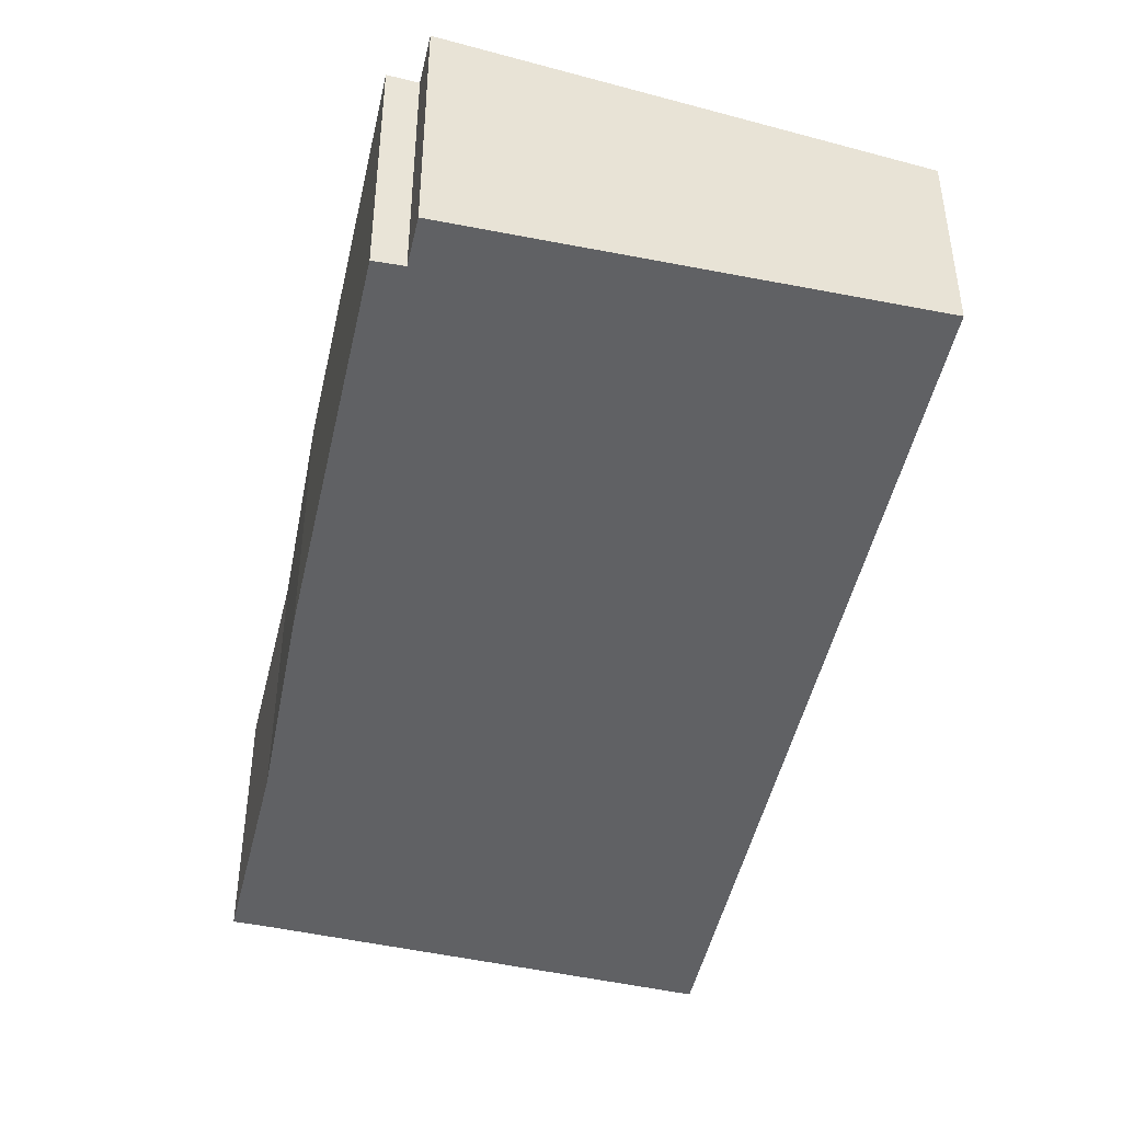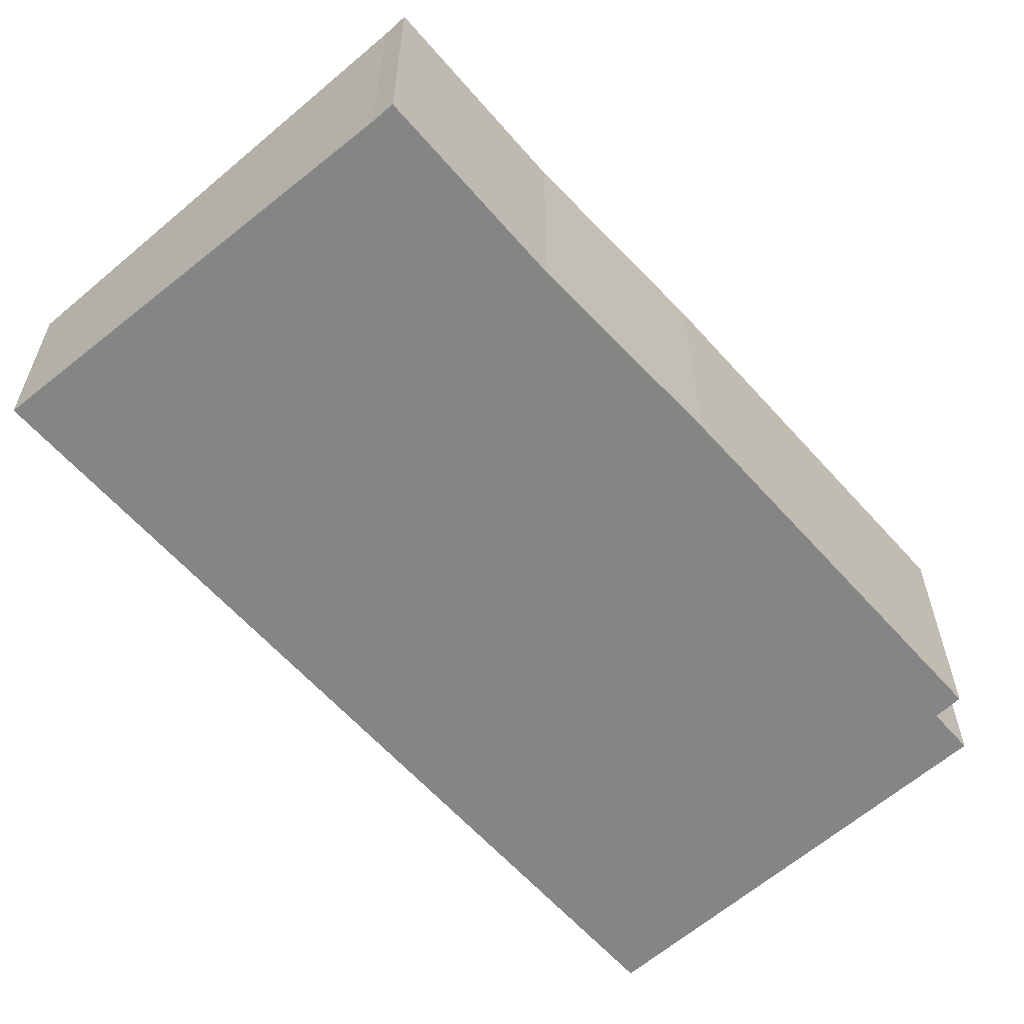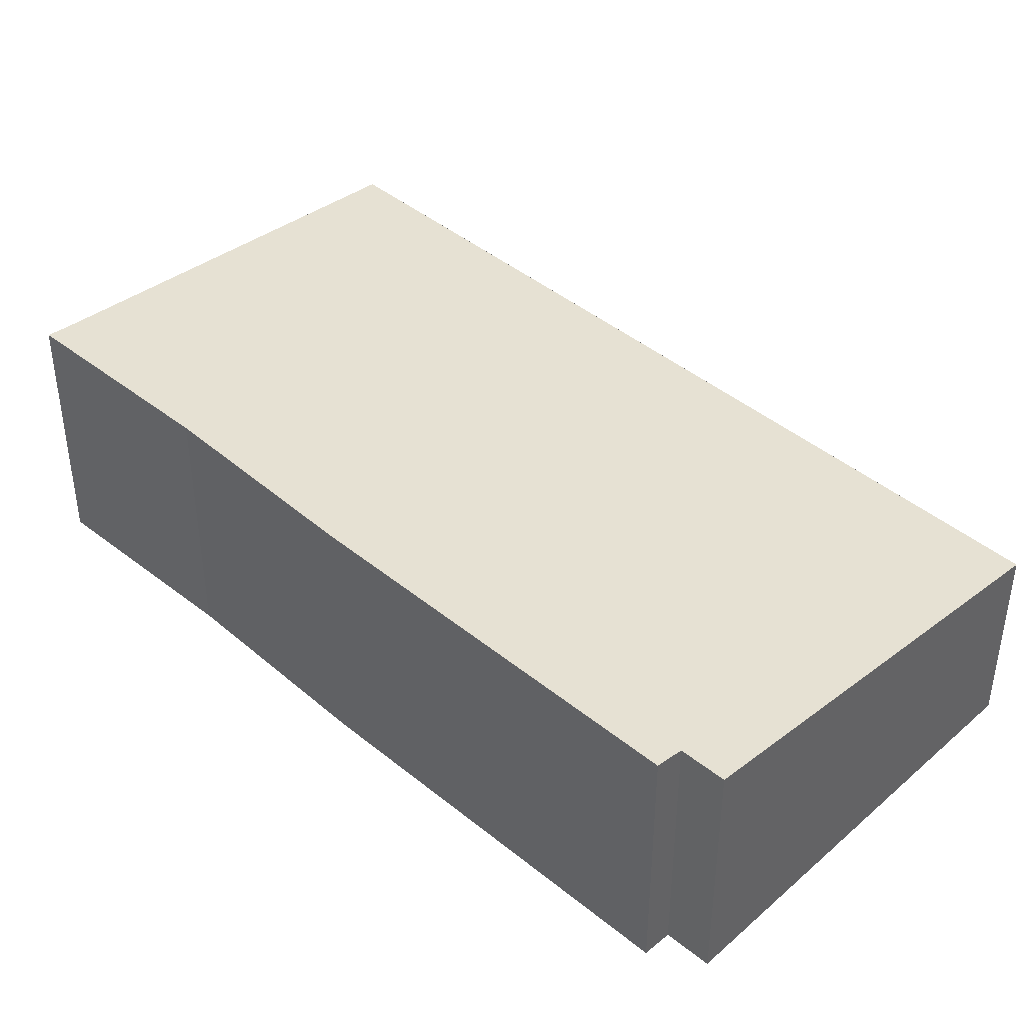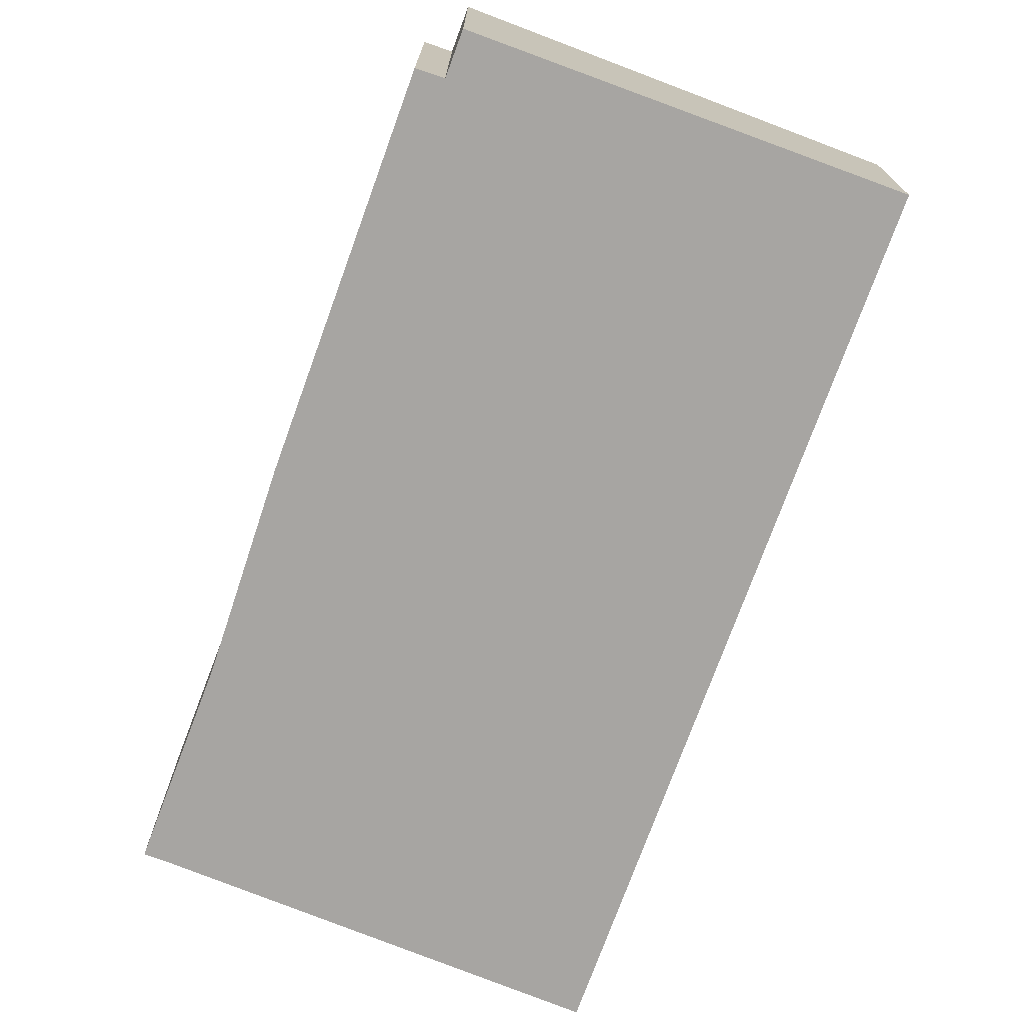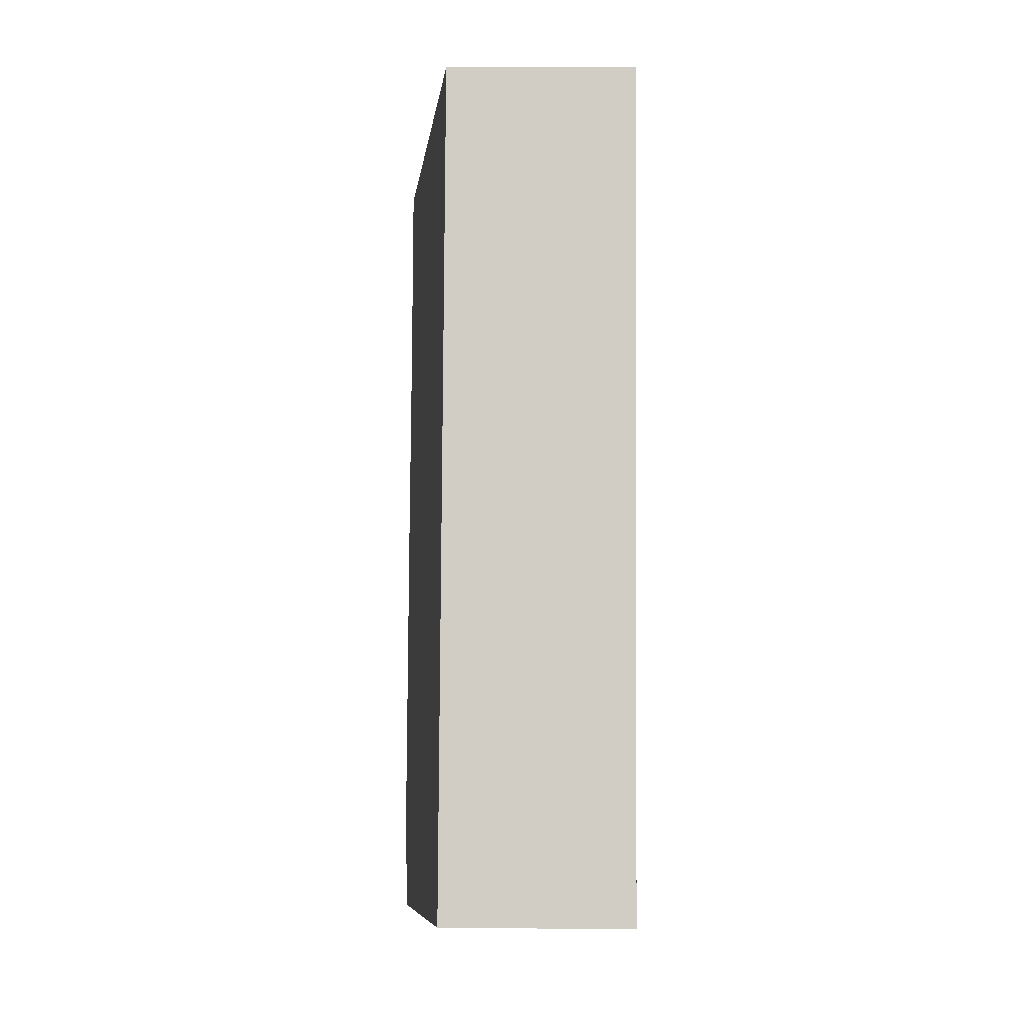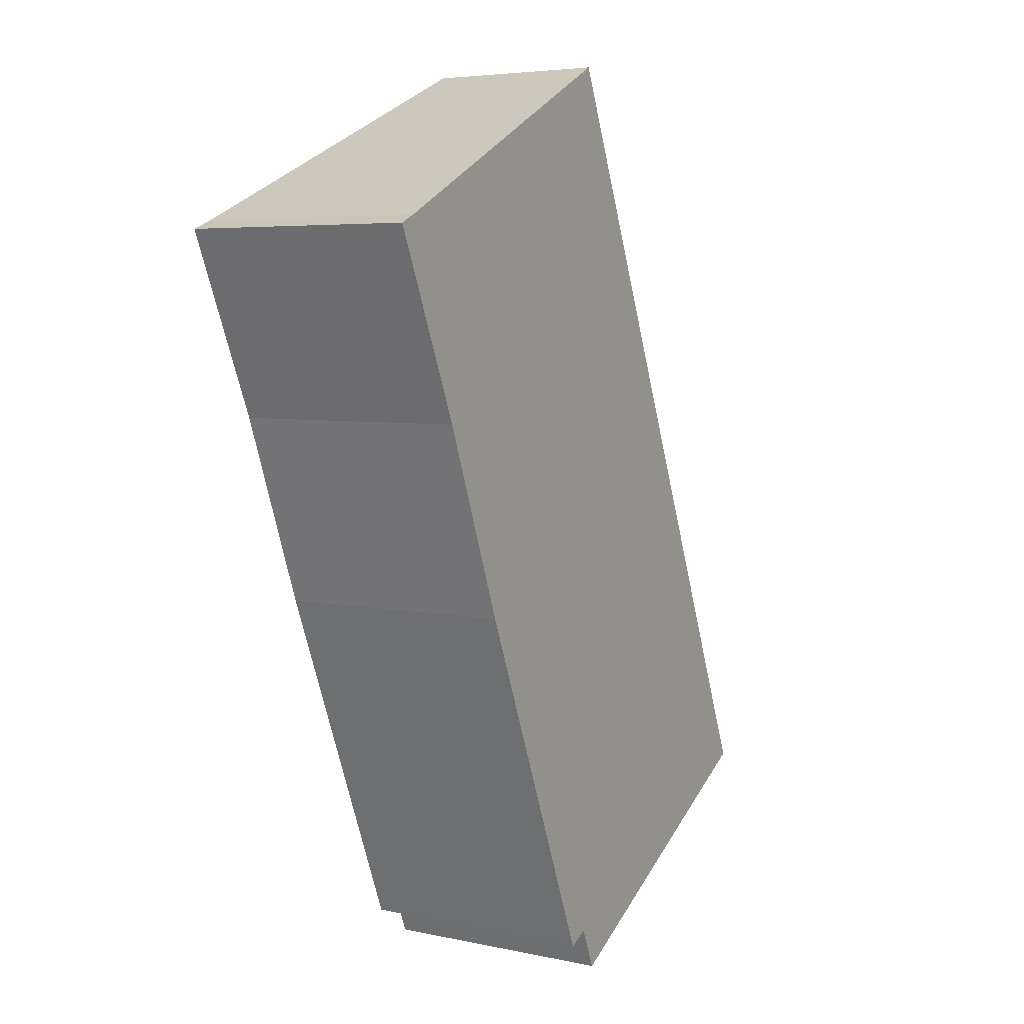
<metadata>
{"format":"obj","ext":"obj","renderer":"f3d","projection":"perspective","resolution":1024,"background":"white","views":[{"elev":-46.8,"azim":-170.7,"up":"+Y"},{"elev":-61.8,"azim":63.2,"up":"+Y"},{"elev":43.3,"azim":155.5,"up":"+Y"},{"elev":-73.9,"azim":-178.3,"up":"+Y"},{"elev":14.6,"azim":-89.0,"up":"+Z"},{"elev":5.1,"azim":124.1,"up":"+Z"}]}
</metadata>
<code>
v  9.352 3.625 6.191
v  10.16 3.588 8.998
v  10.47 3.633 8.875
v  4.527 2.764 11.48
v  8.344 3.636 3.412
v  6.278 3.635 -1.798
v  5.895 3.58 -1.658
v  5.647 3.579 -2.27
v  0 2.764 1.692e-16
v  4.318 2.764 10.96
v  10.16 -5.51e-16 8.998
v  4.527 -7.031e-16 11.48
v  10.47 -5.434e-16 8.875
v  9.352 -3.791e-16 6.191
v  8.344 -2.089e-16 3.412
v  6.278 1.101e-16 -1.798
v  5.895 1.015e-16 -1.658
v  5.647 1.39e-16 -2.27
v  0 0 0
v  4.318 -6.709e-16 10.96
g defaultobject
f 1 2 3
f 2 1 4
f 4 1 5
f 4 5 6
f 4 6 7
f 4 7 8
f 4 8 9
f 4 9 10
f 4 11 2
f 11 4 12
f 2 13 3
f 13 2 11
f 13 1 3
f 1 13 14
f 15 1 14
f 15 5 1
f 15 6 5
f 6 15 16
f 17 8 7
f 8 17 18
f 16 7 6
f 7 16 17
f 18 9 8
f 9 18 19
f 10 12 4
f 12 10 9
f 12 9 20
f 20 9 19
f 15 17 16
f 17 19 18
f 19 17 20
f 20 17 15
f 20 15 14
f 20 14 13
f 20 13 11
f 20 11 12

</code>
